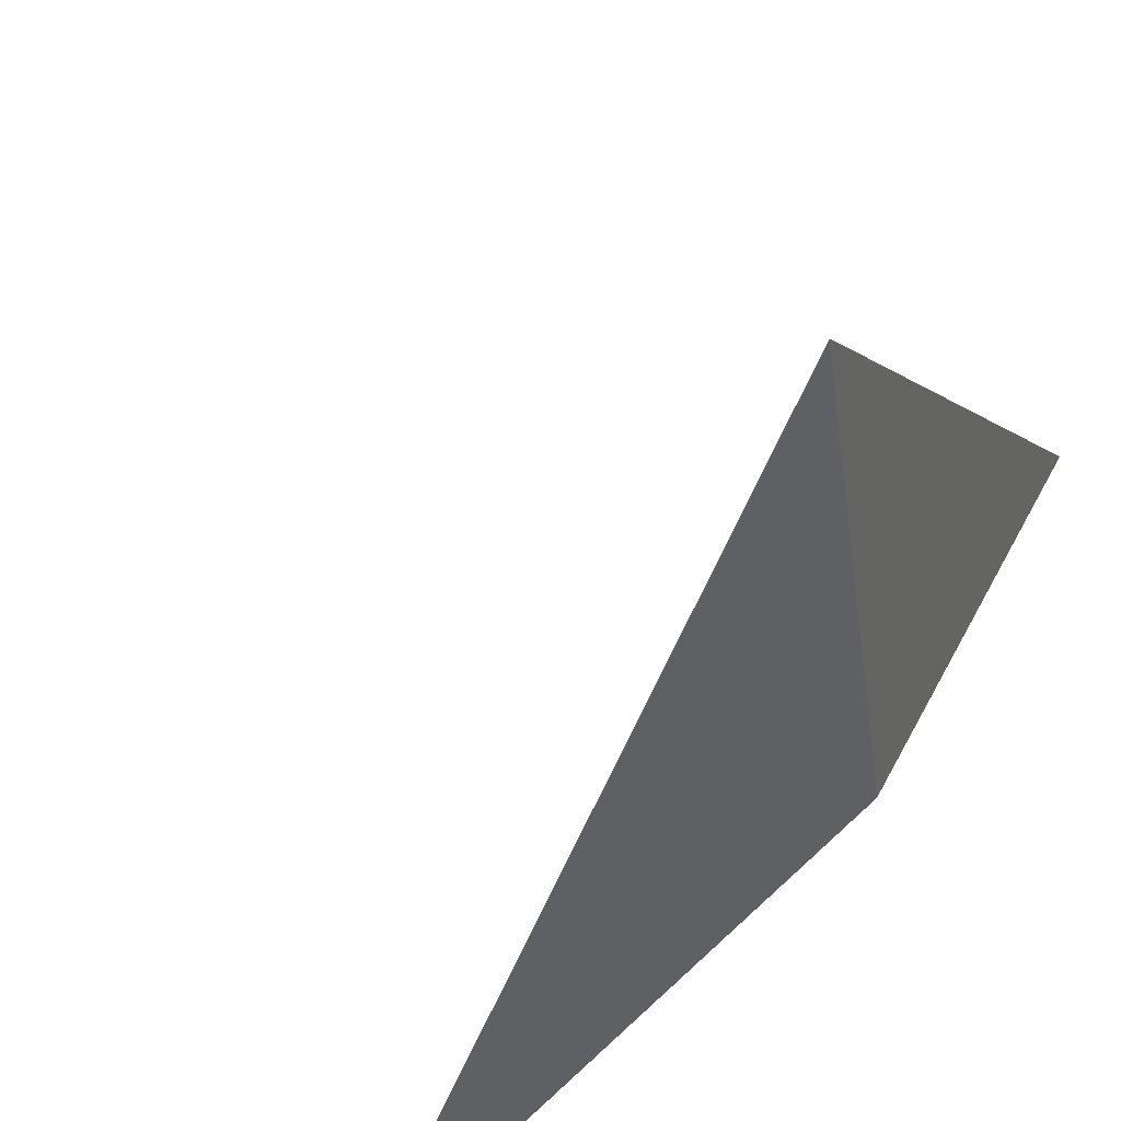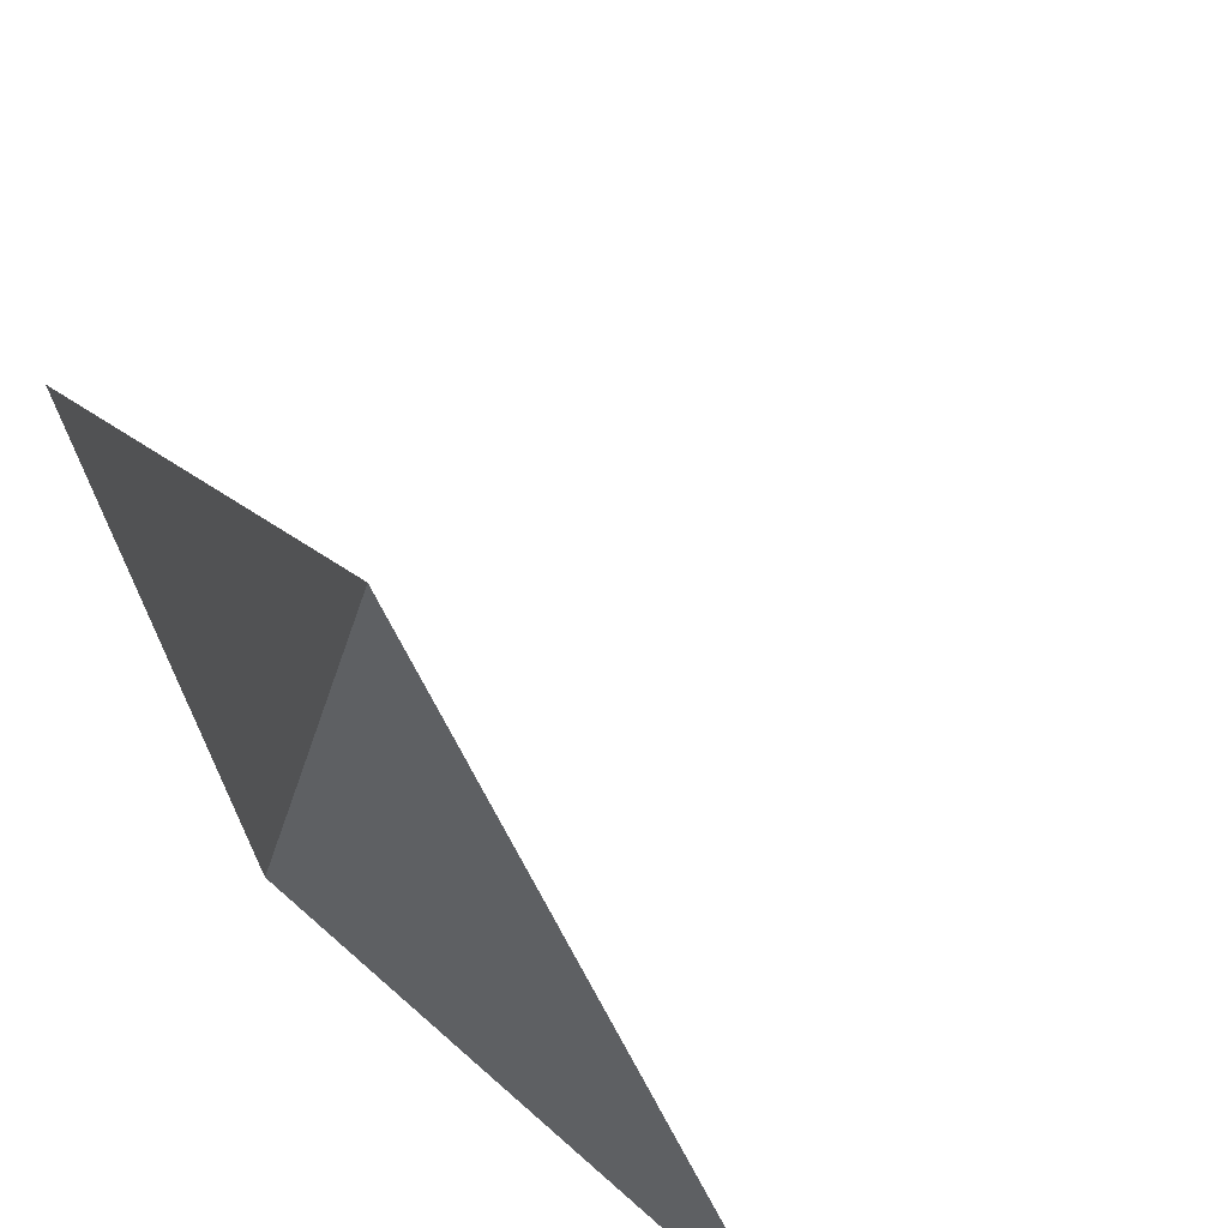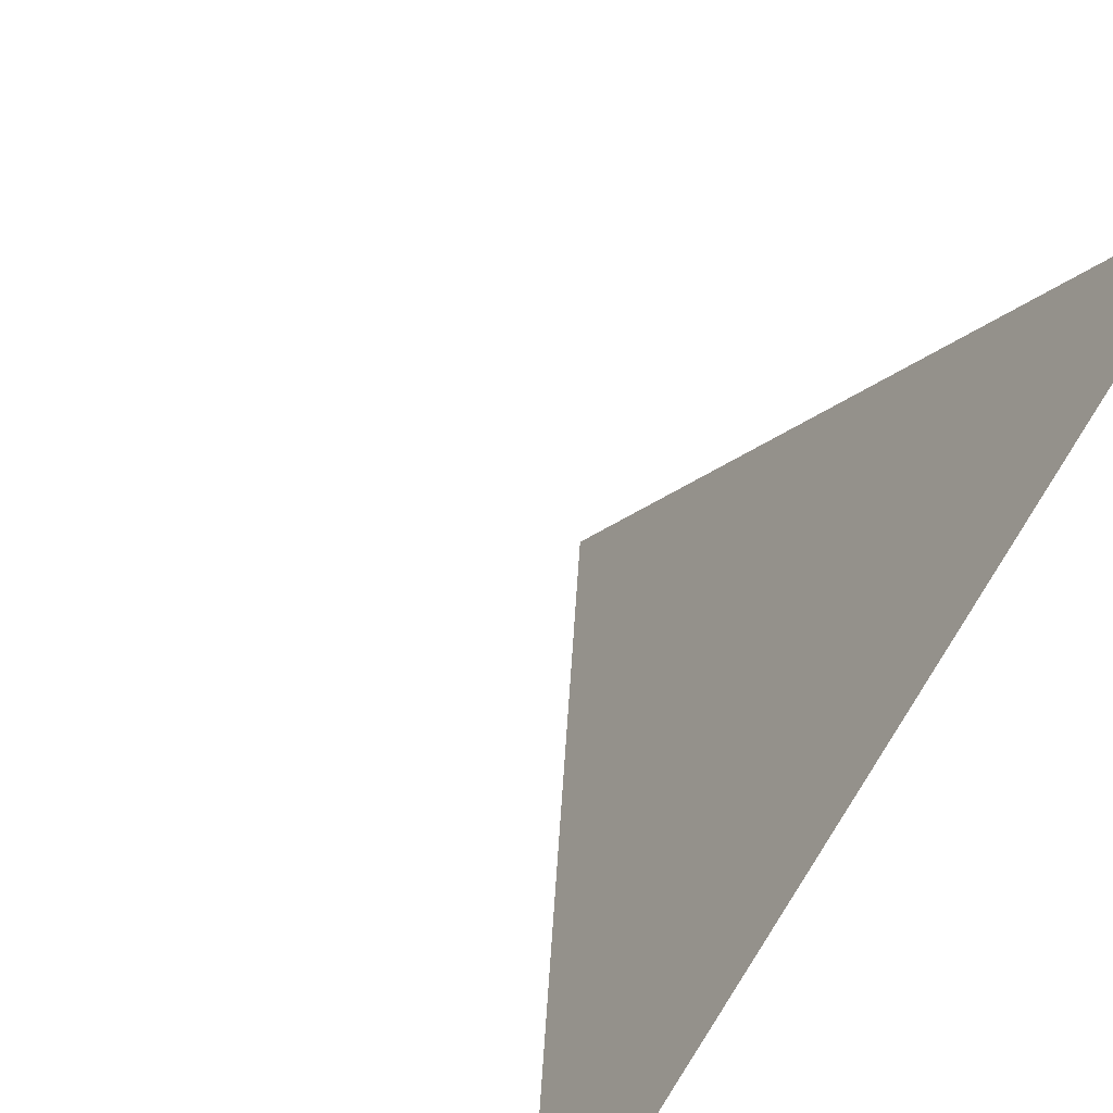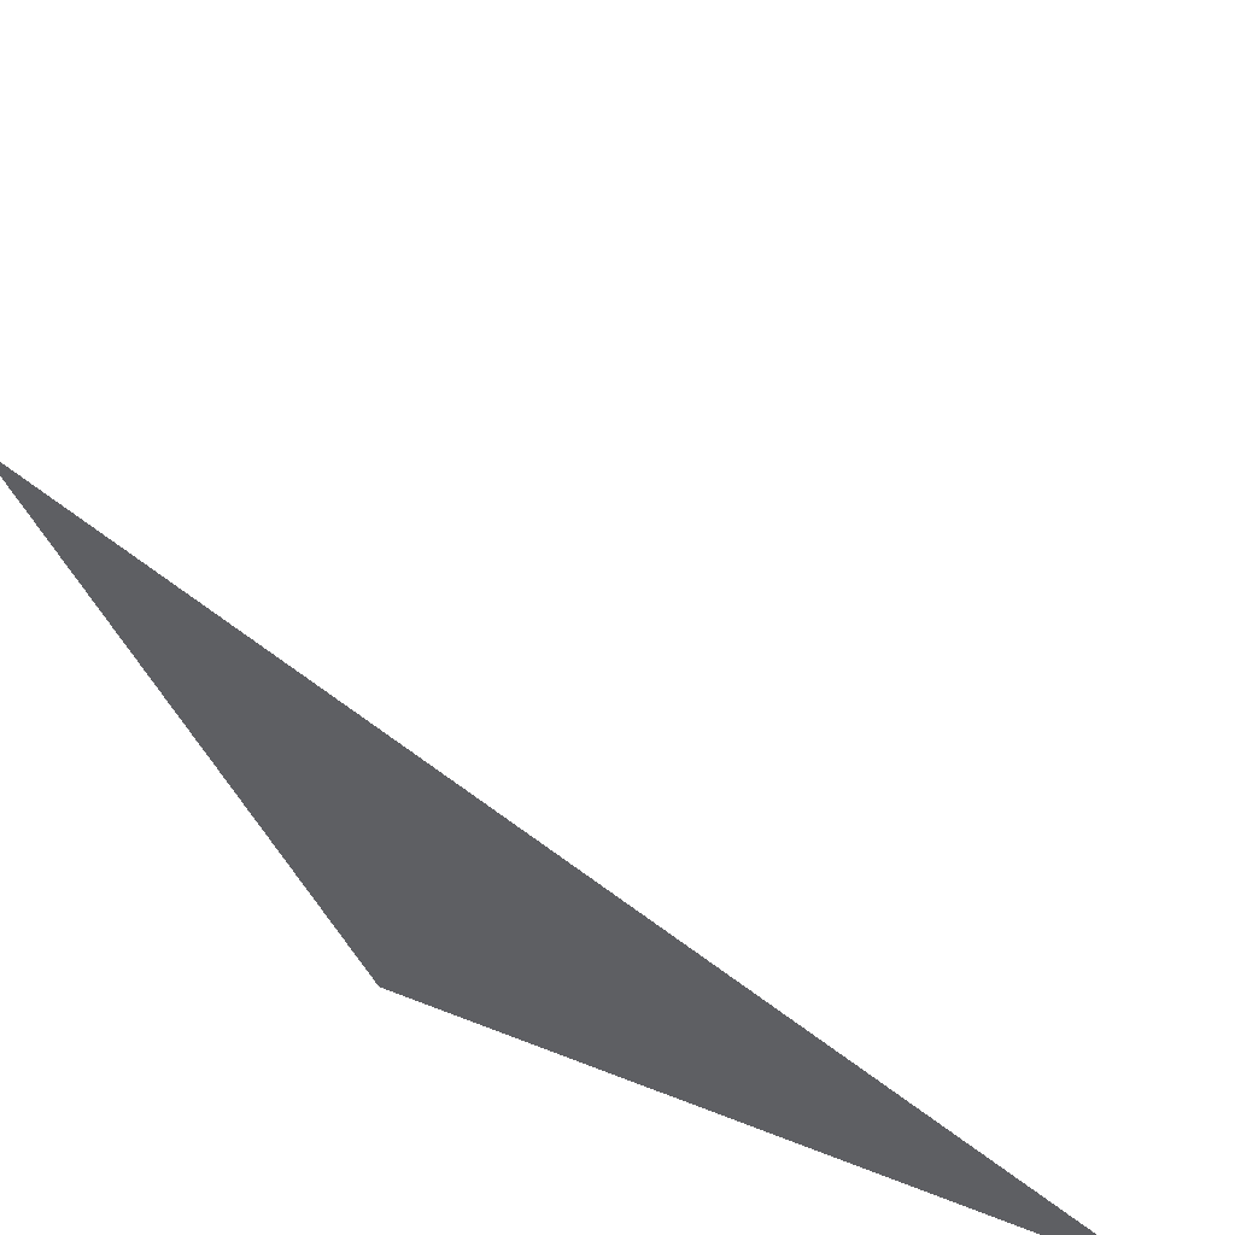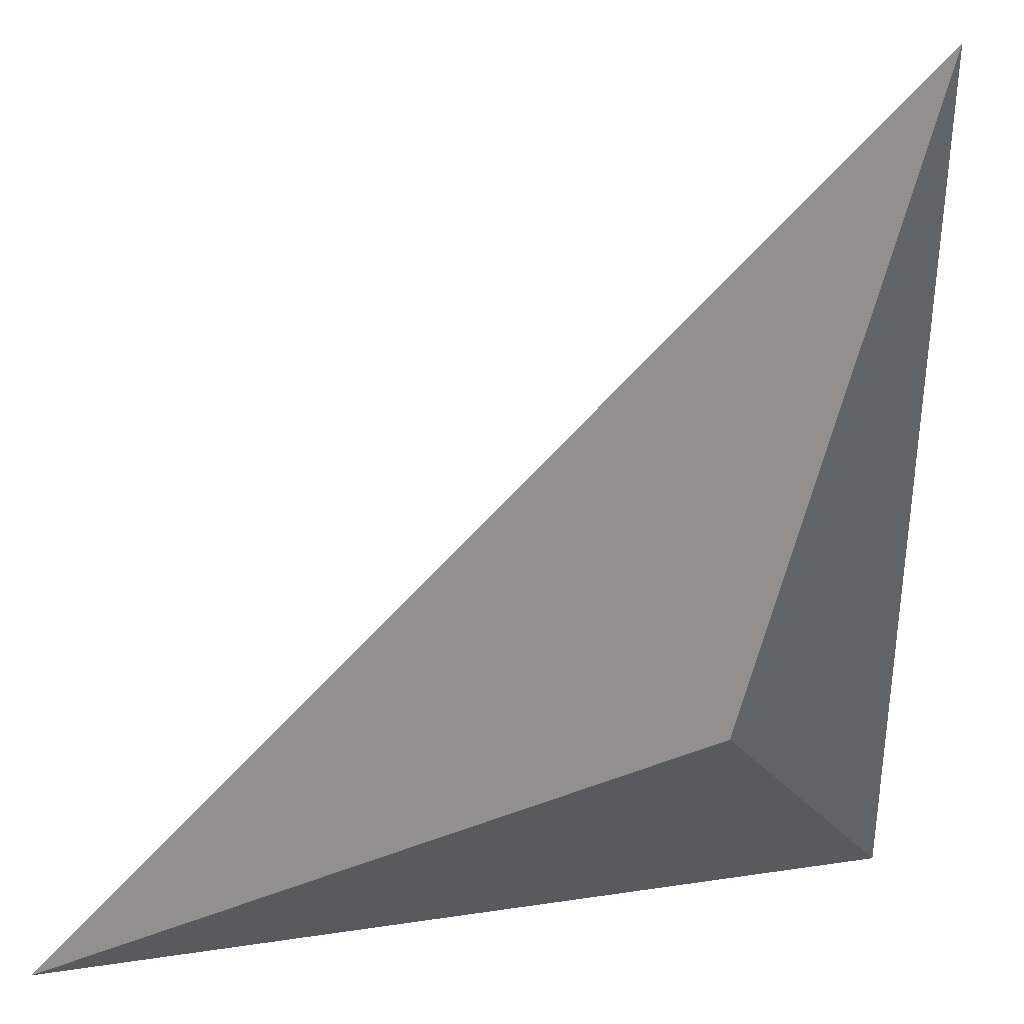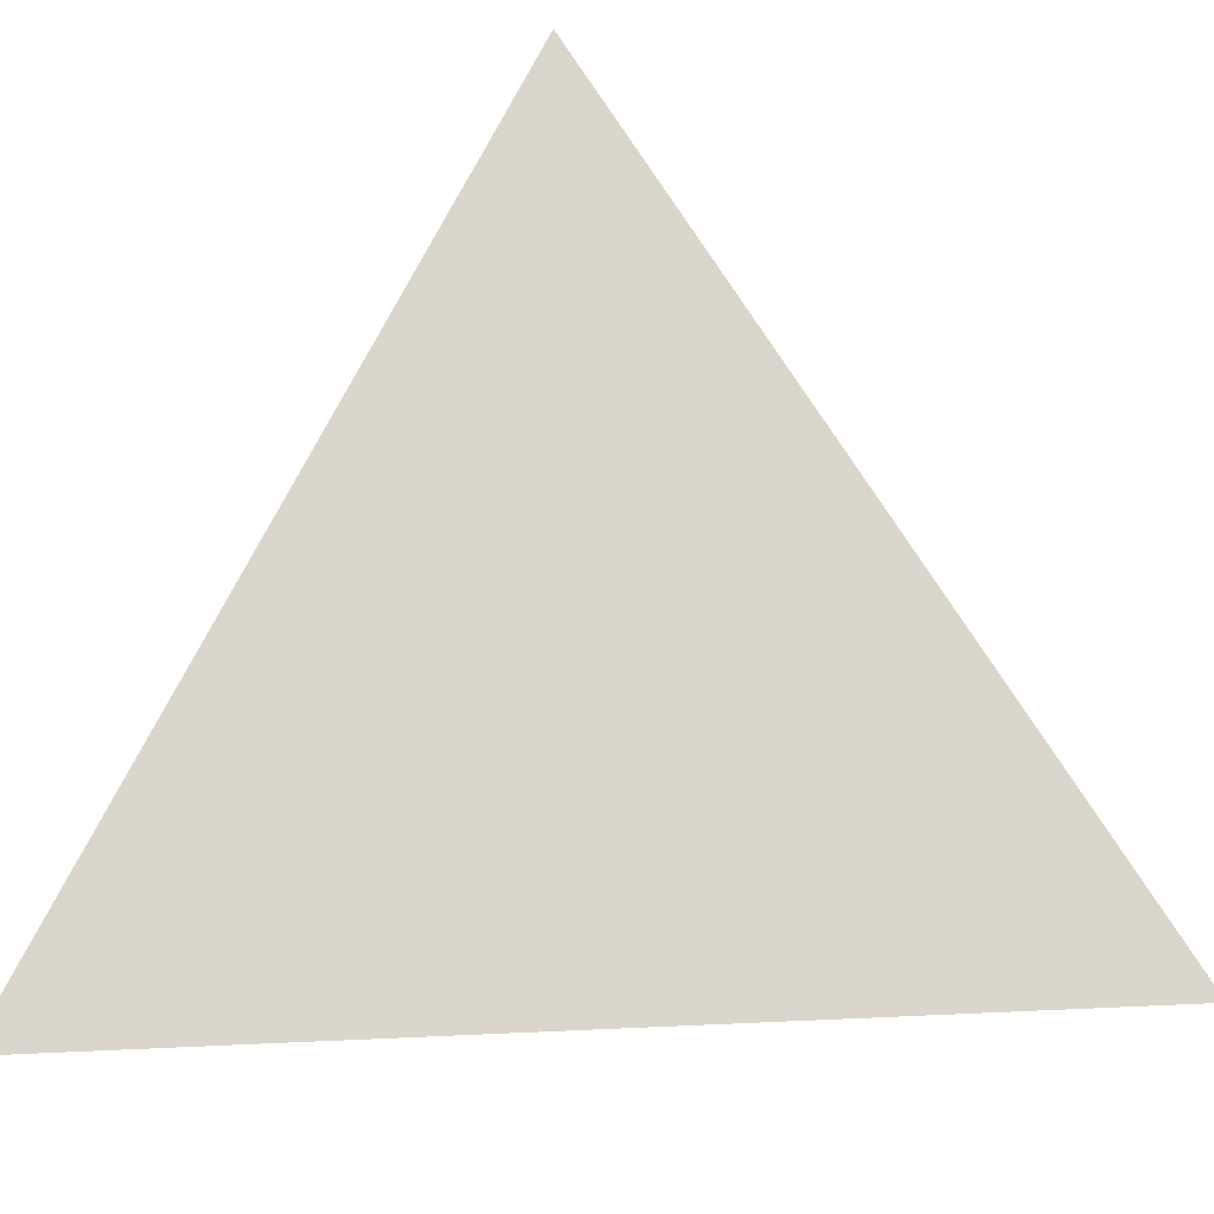
<metadata>
{"format":"obj","ext":"obj","renderer":"f3d","projection":"perspective","resolution":1024,"background":"white","views":[{"elev":-50.3,"azim":115.6,"up":"+Y"},{"elev":-38.0,"azim":-29.1,"up":"+Y"},{"elev":36.7,"azim":-132.2,"up":"+Z"},{"elev":-59.4,"azim":94.2,"up":"+Z"},{"elev":0.1,"azim":-87.7,"up":"+Z"},{"elev":19.5,"azim":129.7,"up":"+Z"}]}
</metadata>
<code>
v  1.193  0.5307  1.193
v  1.791  0.3452  1.008
v  1.008  1.128  1.008
v  1.008  0.3452  1.791
f 1 3 2
f 1 4 3
f 1 2 4
f 2 3 4

</code>
